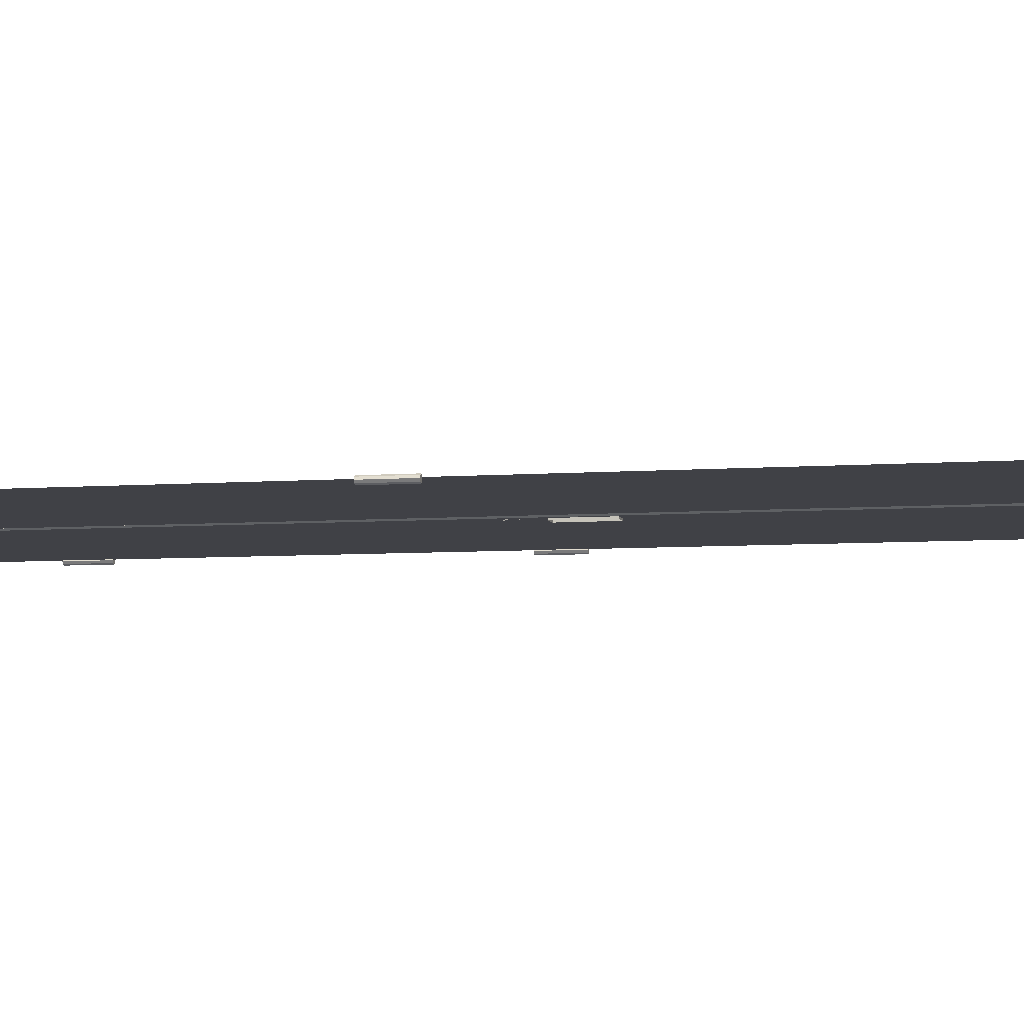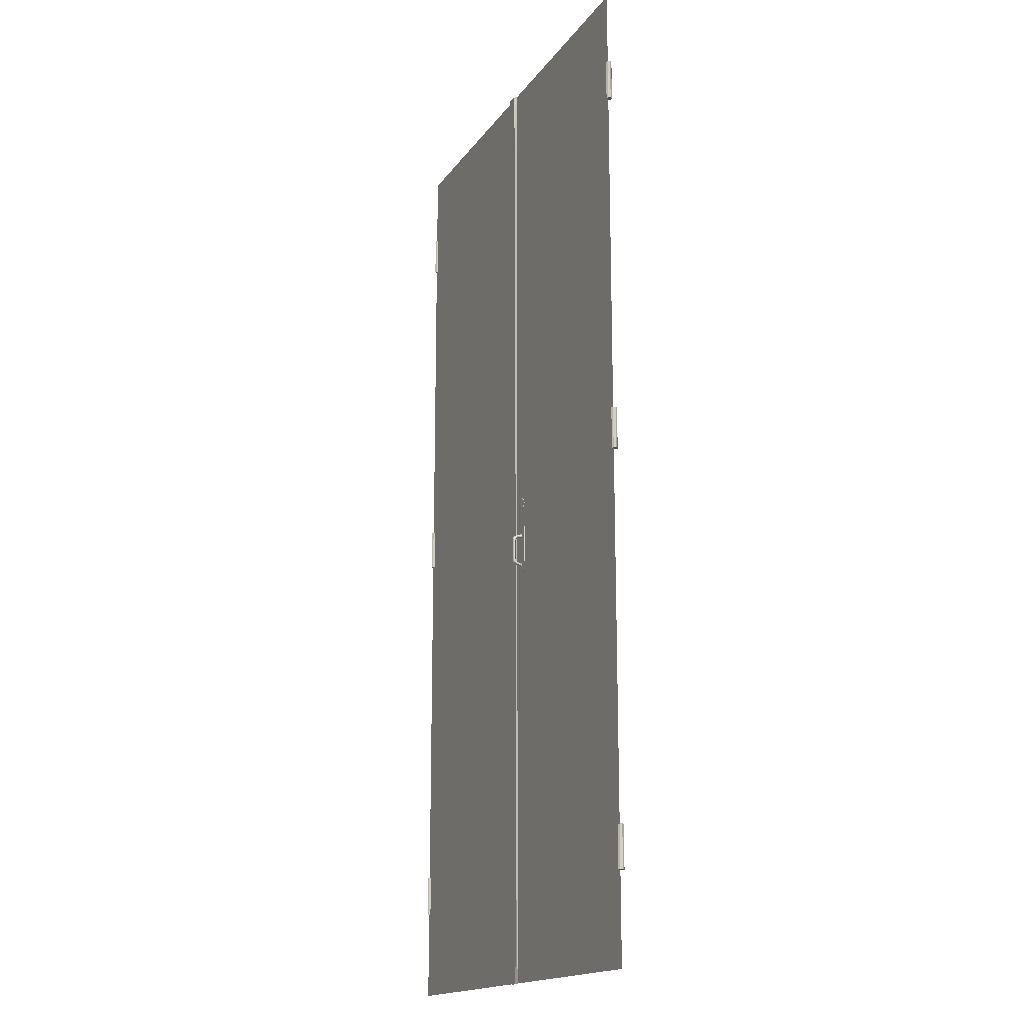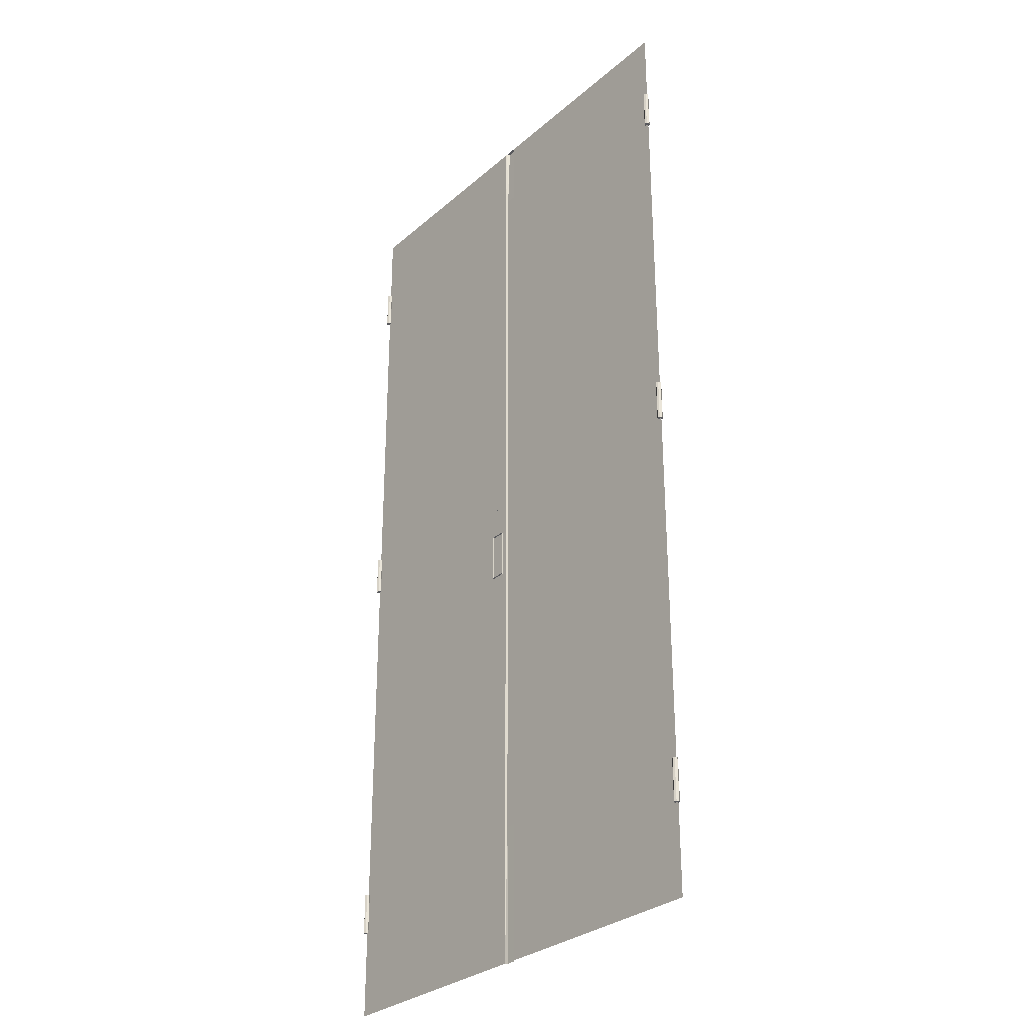
<metadata>
{"format":"obj","ext":"obj","renderer":"f3d","projection":"perspective","resolution":1024,"background":"white","views":[{"elev":-6.0,"azim":-76.5,"up":"+Z"},{"elev":-16.8,"azim":66.5,"up":"+Y"},{"elev":-29.8,"azim":-128.7,"up":"+Y"}]}
</metadata>
<code>
o DoorHandle_Cube.001
v 0.08537 2.162 -1.156
v 0.08447 2.08 -1.204
v 0.08537 2.162 -1.166
v 0.08447 2.09 -1.203
v 0.09877 2.162 -1.156
v 0.09967 2.08 -1.204
v 0.09877 2.162 -1.166
v 0.09967 2.09 -1.203
v 0.09207 2.094 -1.203
v 0.09207 2.162 -1.169
v 0.09207 2.075 -1.204
v 0.09207 2.162 -1.152
v 0.08248 2.085 -1.203
v 0.08361 2.162 -1.161
v 0.1017 2.085 -1.203
v 0.1005 2.162 -1.161
v 0.08447 2.108 -1.156
v 0.08447 2.113 -1.165
v 0.09967 2.113 -1.165
v 0.09967 2.108 -1.156
v 0.09207 2.105 -1.153
v 0.09207 2.115 -1.169
v 0.1017 2.11 -1.161
v 0.08248 2.11 -1.161
v 0.08447 2.098 -1.161
v 0.08447 2.105 -1.168
v 0.09967 2.105 -1.168
v 0.09967 2.098 -1.161
v 0.09207 2.095 -1.158
v 0.09207 2.108 -1.171
v 0.1017 2.101 -1.165
v 0.08248 2.101 -1.165
v 0.08447 2.088 -1.173
v 0.08447 2.096 -1.178
v 0.09967 2.096 -1.178
v 0.09967 2.088 -1.173
v 0.09207 2.084 -1.171
v 0.09207 2.1 -1.18
v 0.1017 2.092 -1.176
v 0.08248 2.092 -1.176
v 0.08447 2.083 -1.189
v 0.08447 2.09 -1.193
v 0.09967 2.09 -1.193
v 0.09967 2.083 -1.189
v 0.09207 2.08 -1.187
v 0.09207 2.094 -1.195
v 0.1017 2.087 -1.191
v 0.08248 2.087 -1.191
v 0.08447 2.245 -1.204
v 0.08447 2.234 -1.203
v 0.09967 2.245 -1.204
v 0.09967 2.234 -1.203
v 0.09207 2.23 -1.203
v 0.09207 2.249 -1.204
v 0.08248 2.24 -1.203
v 0.1017 2.24 -1.203
v 0.08447 2.217 -1.156
v 0.08447 2.212 -1.165
v 0.09967 2.212 -1.165
v 0.09967 2.217 -1.156
v 0.09207 2.219 -1.153
v 0.09207 2.209 -1.169
v 0.1017 2.214 -1.161
v 0.08248 2.214 -1.161
v 0.08447 2.227 -1.161
v 0.08447 2.22 -1.168
v 0.09967 2.22 -1.168
v 0.09967 2.227 -1.161
v 0.09207 2.23 -1.158
v 0.09207 2.217 -1.171
v 0.1017 2.223 -1.165
v 0.08248 2.223 -1.165
v 0.08447 2.237 -1.173
v 0.08447 2.228 -1.178
v 0.09967 2.228 -1.178
v 0.09967 2.237 -1.173
v 0.09207 2.24 -1.171
v 0.09207 2.225 -1.18
v 0.1017 2.232 -1.176
v 0.08248 2.232 -1.176
v 0.08447 2.242 -1.189
v 0.08447 2.234 -1.193
v 0.09967 2.234 -1.193
v 0.09967 2.242 -1.189
v 0.09207 2.245 -1.187
v 0.09207 2.231 -1.195
v 0.1017 2.238 -1.191
v 0.08248 2.238 -1.191
f 14 3 18
f 22 10 7
f 23 16 5
f 12 1 17
f 20 5 12
f 3 10 22
f 19 7 16
f 1 14 24
f 17 24 32
f 27 19 23
f 18 22 30
f 28 20 21
f 21 17 25
f 31 23 20
f 30 22 19
f 24 18 26
f 32 26 34
f 38 30 27
f 39 31 28
f 29 25 33
f 36 28 29
f 26 30 38
f 35 27 31
f 25 32 40
f 41 33 40
f 35 39 47
f 42 34 38
f 36 37 45
f 45 37 33
f 39 36 44
f 38 35 43
f 48 40 34
f 13 48 42
f 46 43 8
f 47 44 6
f 45 41 2
f 6 44 45
f 4 42 46
f 43 47 15
f 2 41 48
f 62 10 3
f 63 60 5
f 57 1 12
f 60 61 12
f 58 3 14
f 59 63 16
f 64 14 1
f 72 64 57
f 67 71 63
f 70 62 58
f 68 69 61
f 65 57 61
f 71 68 60
f 70 67 59
f 66 58 64
f 74 66 72
f 78 75 67
f 79 76 68
f 73 65 69
f 76 77 69
f 78 70 66
f 75 79 71
f 80 72 65
f 81 88 80
f 87 79 75
f 82 86 78
f 85 77 76
f 85 81 73
f 84 76 79
f 83 75 78
f 88 82 74
f 55 50 82
f 52 83 86
f 51 84 87
f 49 81 85
f 51 54 85
f 50 53 86
f 56 87 83
f 49 55 88
f 62 59 7
f 24 14 18
f 19 22 7
f 20 23 5
f 21 12 17
f 21 20 12
f 18 3 22
f 23 19 16
f 17 1 24
f 25 17 32
f 31 27 23
f 26 18 30
f 29 28 21
f 29 21 25
f 28 31 20
f 27 30 19
f 32 24 26
f 40 32 34
f 35 38 27
f 36 39 28
f 37 29 33
f 37 36 29
f 34 26 38
f 39 35 31
f 33 25 40
f 48 41 40
f 43 35 47
f 46 42 38
f 44 36 45
f 41 45 33
f 47 39 44
f 46 38 43
f 42 48 34
f 4 13 42
f 9 46 8
f 15 47 6
f 11 45 2
f 11 6 45
f 9 4 46
f 8 43 15
f 13 2 48
f 58 62 3
f 16 63 5
f 61 57 12
f 5 60 12
f 64 58 14
f 7 59 16
f 57 64 1
f 65 72 57
f 59 67 63
f 66 70 58
f 60 68 61
f 69 65 61
f 63 71 60
f 62 70 59
f 72 66 64
f 80 74 72
f 70 78 67
f 71 79 68
f 77 73 69
f 68 76 69
f 74 78 66
f 67 75 71
f 73 80 65
f 73 81 80
f 83 87 75
f 74 82 78
f 84 85 76
f 77 85 73
f 87 84 79
f 86 83 78
f 80 88 74
f 88 55 82
f 53 52 86
f 56 51 87
f 54 49 85
f 84 51 85
f 82 50 86
f 52 56 83
f 81 49 88
f 10 62 7
o Cube.000_Cube.016
v -1.162 4.206 -1.198
v -1.162 4.406 -1.198
v -1.162 4.206 -1.218
v -1.162 4.406 -1.218
v -1.146 4.206 -1.198
v -1.146 4.406 -1.198
v -1.146 4.206 -1.218
v -1.146 4.406 -1.218
v -1.154 4.406 -1.223
v -1.154 4.206 -1.223
v -1.154 4.406 -1.193
v -1.154 4.206 -1.193
v -1.169 4.406 -1.208
v -1.169 4.206 -1.208
v -1.139 4.406 -1.208
v -1.139 4.206 -1.208
v -1.154 4.406 -1.208
v -1.154 4.206 -1.208
f 92 91 102
f 96 95 98
f 94 93 104
f 90 89 100
f 106 98 95
f 105 97 92
f 96 97 105
f 91 98 106
f 99 100 93
f 97 98 91
f 89 102 106
f 94 103 105
f 105 101 90
f 106 104 93
f 103 104 95
f 101 102 89
f 101 92 102
f 97 96 98
f 103 94 104
f 99 90 100
f 104 106 95
f 101 105 92
f 103 96 105
f 102 91 106
f 94 99 93
f 92 97 91
f 100 89 106
f 99 94 105
f 99 105 90
f 100 106 93
f 96 103 95
f 90 101 89
o Cube.001_Cube.015
v -1.162 2.384 -1.198
v -1.162 2.584 -1.198
v -1.162 2.384 -1.218
v -1.162 2.584 -1.218
v -1.146 2.384 -1.198
v -1.146 2.584 -1.198
v -1.146 2.384 -1.218
v -1.146 2.584 -1.218
v -1.154 2.584 -1.223
v -1.154 2.384 -1.223
v -1.154 2.584 -1.193
v -1.154 2.384 -1.193
v -1.169 2.584 -1.208
v -1.169 2.384 -1.208
v -1.139 2.584 -1.208
v -1.139 2.384 -1.208
v -1.154 2.584 -1.208
v -1.154 2.384 -1.208
f 110 109 120
f 114 113 116
f 112 111 122
f 108 107 118
f 124 116 113
f 123 115 110
f 114 115 123
f 109 116 124
f 117 118 111
f 115 116 109
f 107 120 124
f 112 121 123
f 123 119 108
f 124 122 111
f 121 122 113
f 119 120 107
f 119 110 120
f 115 114 116
f 121 112 122
f 117 108 118
f 122 124 113
f 119 123 110
f 121 114 123
f 120 109 124
f 112 117 111
f 110 115 109
f 118 107 124
f 117 112 123
f 117 123 108
f 118 124 111
f 114 121 113
f 108 119 107
o Cube.006_Cube.013
v -1.162 0.4335 -1.198
v -1.162 0.6335 -1.198
v -1.162 0.4335 -1.218
v -1.162 0.6335 -1.218
v -1.146 0.4335 -1.198
v -1.146 0.6335 -1.198
v -1.146 0.4335 -1.218
v -1.146 0.6335 -1.218
v -1.154 0.6335 -1.223
v -1.154 0.4335 -1.223
v -1.154 0.6335 -1.193
v -1.154 0.4335 -1.193
v -1.169 0.6335 -1.208
v -1.169 0.4335 -1.208
v -1.139 0.6335 -1.208
v -1.139 0.4335 -1.208
v -1.154 0.6335 -1.208
v -1.154 0.4335 -1.208
f 128 127 138
f 132 131 134
f 130 129 140
f 126 125 136
f 142 134 131
f 141 133 128
f 132 133 141
f 127 134 142
f 130 135 136
f 128 133 134
f 125 138 142
f 130 139 141
f 141 137 126
f 142 140 129
f 132 139 140
f 126 137 138
f 137 128 138
f 133 132 134
f 139 130 140
f 135 126 136
f 140 142 131
f 137 141 128
f 139 132 141
f 138 127 142
f 129 130 136
f 127 128 134
f 136 125 142
f 135 130 141
f 135 141 126
f 136 142 129
f 131 132 140
f 125 126 138
o Cube.002_Cube.012
v 1.154 0.4335 -1.198
v 1.154 0.6335 -1.198
v 1.154 0.4335 -1.218
v 1.154 0.6335 -1.218
v 1.17 0.4335 -1.198
v 1.17 0.6335 -1.198
v 1.17 0.4335 -1.218
v 1.17 0.6335 -1.218
v 1.162 0.6335 -1.223
v 1.162 0.4335 -1.223
v 1.162 0.6335 -1.193
v 1.162 0.4335 -1.193
v 1.147 0.6335 -1.208
v 1.147 0.4335 -1.208
v 1.177 0.6335 -1.208
v 1.177 0.4335 -1.208
v 1.162 0.6335 -1.208
v 1.162 0.4335 -1.208
f 146 145 156
f 150 149 152
f 148 147 158
f 144 143 154
f 160 152 149
f 159 151 146
f 150 151 159
f 145 152 160
f 148 153 154
f 146 151 152
f 143 156 160
f 148 157 159
f 159 155 144
f 160 158 147
f 150 157 158
f 144 155 156
f 155 146 156
f 151 150 152
f 157 148 158
f 153 144 154
f 158 160 149
f 155 159 146
f 157 150 159
f 156 145 160
f 147 148 154
f 145 146 152
f 154 143 160
f 153 148 159
f 153 159 144
f 154 160 147
f 149 150 158
f 143 144 156
o Cube.005_Cube.010
v 1.154 2.384 -1.198
v 1.154 2.584 -1.198
v 1.154 2.384 -1.218
v 1.154 2.584 -1.218
v 1.17 2.384 -1.198
v 1.17 2.584 -1.198
v 1.17 2.384 -1.218
v 1.17 2.584 -1.218
v 1.162 2.584 -1.223
v 1.162 2.384 -1.223
v 1.162 2.584 -1.193
v 1.162 2.384 -1.193
v 1.147 2.584 -1.208
v 1.147 2.384 -1.208
v 1.177 2.584 -1.208
v 1.177 2.384 -1.208
v 1.162 2.584 -1.208
v 1.162 2.384 -1.208
f 164 163 174
f 168 167 170
f 166 165 176
f 162 161 172
f 178 170 167
f 177 169 164
f 168 169 177
f 163 170 178
f 171 172 165
f 169 170 163
f 161 174 178
f 166 175 177
f 177 173 162
f 178 176 165
f 175 176 167
f 173 174 161
f 173 164 174
f 169 168 170
f 175 166 176
f 171 162 172
f 176 178 167
f 173 177 164
f 175 168 177
f 174 163 178
f 166 171 165
f 164 169 163
f 172 161 178
f 171 166 177
f 171 177 162
f 172 178 165
f 168 175 167
f 162 173 161
o Cube.004_Cube
v 0.05826 2.046 -1.203
v 0.05826 2.283 -1.203
v 0.05826 2.046 -1.213
v 0.05826 2.283 -1.213
v 0.1297 2.046 -1.203
v 0.1297 2.283 -1.203
v 0.1297 2.046 -1.213
v 0.1297 2.283 -1.213
f 182 181 179
f 184 183 185
f 180 179 183
f 181 185 183
f 186 182 180
f 180 182 179
f 186 184 185
f 184 180 183
f 179 181 183
f 184 186 180
o Cube.007_Cube.002
v 0.07276 2.388 -1.202
v 0.07276 2.432 -1.202
v 0.07276 2.388 -1.205
v 0.07276 2.432 -1.205
v 0.1165 2.388 -1.202
v 0.1165 2.432 -1.202
v 0.1165 2.388 -1.205
v 0.1165 2.432 -1.205
v 0.09465 2.442 -1.206
v 0.09465 2.378 -1.206
v 0.09465 2.442 -1.201
v 0.09465 2.378 -1.201
v 0.06256 2.41 -1.201
v 0.06256 2.41 -1.206
v 0.1267 2.41 -1.206
v 0.1267 2.41 -1.201
v 0.09465 2.41 -1.201
f 200 189 187
f 202 191 193
f 203 199 187
f 196 193 191
f 195 190 188
f 194 195 197
f 189 196 198
f 203 198 191
f 192 197 203
f 188 199 203
f 194 192 202
f 188 190 200
f 199 200 187
f 201 202 193
f 198 203 187
f 198 196 191
f 197 195 188
f 192 194 197
f 187 189 198
f 202 203 191
f 202 192 203
f 197 188 203
f 201 194 202
f 199 188 200
o Cube.003_Cube.008
v 1.154 4.206 -1.198
v 1.154 4.406 -1.198
v 1.154 4.206 -1.218
v 1.154 4.406 -1.218
v 1.17 4.206 -1.198
v 1.17 4.406 -1.198
v 1.17 4.206 -1.218
v 1.17 4.406 -1.218
v 1.162 4.406 -1.223
v 1.162 4.206 -1.223
v 1.162 4.406 -1.193
v 1.162 4.206 -1.193
v 1.147 4.406 -1.208
v 1.147 4.206 -1.208
v 1.177 4.406 -1.208
v 1.177 4.206 -1.208
v 1.162 4.406 -1.208
v 1.162 4.206 -1.208
f 207 206 217
f 211 210 213
f 209 208 219
f 205 204 215
f 221 213 210
f 220 212 207
f 211 212 220
f 206 213 221
f 214 215 208
f 212 213 206
f 204 217 221
f 209 218 220
f 220 216 205
f 221 219 208
f 218 219 210
f 216 217 204
f 216 207 217
f 212 211 213
f 218 209 219
f 214 205 215
f 219 221 210
f 216 220 207
f 218 211 220
f 217 206 221
f 209 214 208
f 207 212 206
f 215 204 221
f 214 209 220
f 214 220 205
f 215 221 208
f 211 218 210
f 205 216 204
o Door_Cube.005
v 0.03408 0.007705 -1.205
v 0.03408 4.777 -1.205
v 1.158 4.777 -1.205
v 1.158 0.007705 -1.205
v 0.1914 4.777 -1.205
v 0.1914 0.007705 -1.205
v 1.051 0.007705 -1.205
v 1.051 4.777 -1.205
v 0.03408 4.435 -1.205
v 1.158 4.435 -1.205
v 0.1914 4.435 -1.205
v 1.051 4.435 -1.205
v 1.158 0.6702 -1.205
v 0.1914 0.6702 -1.205
v 1.051 0.6702 -1.205
v 0.03408 0.6702 -1.205
v 0.03408 2.553 -1.205
v 1.158 2.553 -1.205
v 0.1914 2.553 -1.205
v 1.051 2.553 -1.205
v 1.158 1.611 -1.205
v 0.1914 1.611 -1.205
v 1.051 1.611 -1.205
v 0.03408 1.611 -1.205
v 0.03408 3.494 -1.205
v 1.158 3.494 -1.205
v 0.1914 3.494 -1.205
v 1.051 3.494 -1.205
v 0.03408 4.54 -1.205
v 1.158 4.54 -1.205
v 0.1914 4.54 -1.205
v 1.051 4.54 -1.205
v 0.03408 3.964 -1.205
v 1.158 3.964 -1.205
v 0.1914 3.964 -1.205
v 1.051 3.964 -1.205
v 0.03408 4.139 -1.205
v 1.158 4.139 -1.205
v 0.1914 4.139 -1.205
v 1.051 4.139 -1.205
v 0.1914 4.777 -1.205
v 1.051 4.777 -1.205
v 0.1914 4.54 -1.205
v 1.051 4.54 -1.205
v -1.16 0.007705 -1.205
v -1.16 4.777 -1.205
v 0.02201 4.777 -1.189
v 0.01691 0.005092 -1.201
v -0.02411 4.777 -1.189
v -0.0278 0.005092 -1.201
v -0.03525 4.777 -1.205
v -0.03525 0.007705 -1.205
v -1.002 4.777 -1.205
v -1.002 0.007705 -1.205
v -0.1421 0.007705 -1.205
v -0.1421 4.777 -1.205
v -1.16 4.435 -1.205
v 0.02592 4.435 -1.198
v -0.02348 4.435 -1.198
v -0.03525 4.435 -1.205
v -1.002 4.435 -1.205
v -0.1421 4.435 -1.205
v 0.02592 0.6702 -1.198
v -0.02348 0.6702 -1.198
v -0.03525 0.6702 -1.205
v -1.002 0.6702 -1.205
v -0.1421 0.6702 -1.205
v -1.16 0.6702 -1.205
v -1.16 2.553 -1.205
v 0.02592 2.553 -1.198
v -0.02348 2.553 -1.198
v -0.03525 2.553 -1.205
v -1.002 2.553 -1.205
v -0.1421 2.553 -1.205
v 0.02592 1.611 -1.198
v -0.02348 1.611 -1.198
v -0.03525 1.611 -1.205
v -1.002 1.611 -1.205
v -0.1421 1.611 -1.205
v -1.16 1.611 -1.205
v -1.16 3.494 -1.205
v 0.02592 3.494 -1.198
v -0.02348 3.494 -1.198
v -0.03525 3.494 -1.205
v -1.002 3.494 -1.205
v -0.1421 3.494 -1.205
v -1.16 4.54 -1.205
v 0.02413 4.54 -1.195
v -0.02324 4.54 -1.195
v -0.03525 4.54 -1.205
v -1.002 4.54 -1.205
v -0.1421 4.54 -1.205
v -1.16 3.964 -1.205
v 0.02592 3.964 -1.198
v -0.02348 3.964 -1.198
v -0.03525 3.964 -1.205
v -1.002 3.964 -1.205
v -0.1421 3.964 -1.205
v -1.16 4.139 -1.205
v 0.02592 4.139 -1.198
v -0.02348 4.139 -1.198
v -0.03525 4.139 -1.205
v -1.002 4.139 -1.205
v -0.1421 4.139 -1.205
v -0.6842 4.435 -1.205
v -0.6842 4.54 -1.205
v -0.4692 4.435 -1.205
v -0.4692 4.54 -1.205
v -1.002 4.777 -1.205
v -0.1421 4.777 -1.205
v -1.002 4.54 -1.205
v -0.1421 4.54 -1.205
v -0.6842 4.54 -1.205
v -0.4692 4.54 -1.205
f 237 222 227
f 235 227 228
f 236 228 225
f 253 233 231
f 250 230 232
f 244 236 234
f 245 237 235
f 243 235 236
f 248 240 241
f 246 238 240
f 249 241 239
f 240 243 244
f 238 245 243
f 241 244 242
f 257 249 247
f 254 246 248
f 256 248 249
f 223 250 252
f 262 264 265
f 229 253 251
f 258 254 256
f 261 257 255
f 233 261 259
f 230 258 260
f 232 260 261
f 257 261 260
f 233 265 264
f 289 266 275
f 285 271 269
f 285 286 273
f 287 275 276
f 288 276 273
f 313 283 281
f 311 281 280
f 309 310 280
f 321 315 254
f 308 278 282
f 300 288 286
f 298 286 285
f 297 285 284
f 296 284 237
f 301 289 287
f 299 287 288
f 306 294 295
f 302 290 294
f 303 291 238
f 304 292 291
f 305 293 292
f 307 295 293
f 294 299 300
f 290 301 299
f 291 296 245
f 292 297 296
f 293 298 297
f 295 300 298
f 319 307 305
f 317 305 304
f 316 304 303
f 315 303 246
f 314 302 306
f 318 306 307
f 223 268 309
f 267 308 312
f 284 269 222
f 268 270 310
f 272 311 310
f 330 335 331
f 277 313 311
f 320 314 318
f 322 316 315
f 323 317 316
f 325 319 317
f 283 325 323
f 281 323 322
f 280 322 321
f 279 321 258
f 278 320 324
f 328 324 325
f 272 270 268
f 250 309 279
f 235 237 227
f 236 235 228
f 234 236 225
f 251 253 231
f 252 250 232
f 242 244 234
f 243 245 235
f 244 243 236
f 249 248 241
f 248 246 240
f 247 249 239
f 241 240 244
f 240 238 243
f 239 241 242
f 255 257 247
f 256 254 248
f 257 256 249
f 226 223 252
f 263 262 265
f 224 229 251
f 260 258 256
f 259 261 255
f 231 233 259
f 232 230 260
f 233 232 261
f 256 257 260
f 264 252 232
f 233 253 265
f 264 232 233
f 287 289 275
f 284 285 269
f 271 285 273
f 288 287 276
f 286 288 273
f 311 313 281
f 310 311 280
f 279 309 280
f 258 321 254
f 312 308 282
f 298 300 286
f 297 298 285
f 296 297 284
f 245 296 237
f 299 301 287
f 300 299 288
f 307 306 295
f 306 302 294
f 246 303 238
f 303 304 291
f 304 305 292
f 305 307 293
f 295 294 300
f 294 290 299
f 238 291 245
f 291 292 296
f 292 293 297
f 293 295 298
f 317 319 305
f 316 317 304
f 315 316 303
f 254 315 246
f 318 314 306
f 319 318 307
f 250 223 309
f 274 267 312
f 237 284 222
f 309 268 310
f 270 272 310
f 333 331 335
f 330 332 334
f 334 335 330
f 272 277 311
f 324 320 318
f 321 322 315
f 322 323 316
f 323 325 317
f 281 283 323
f 280 281 322
f 279 280 321
f 230 279 258
f 282 278 324
f 325 283 328
f 328 326 324
f 282 324 326
f 223 272 268
f 230 250 279
f 282 326 327
f 329 327 326
f 329 328 283
f 319 325 324
f 312 282 327
f 328 329 326
f 313 329 283
f 318 319 324

</code>
